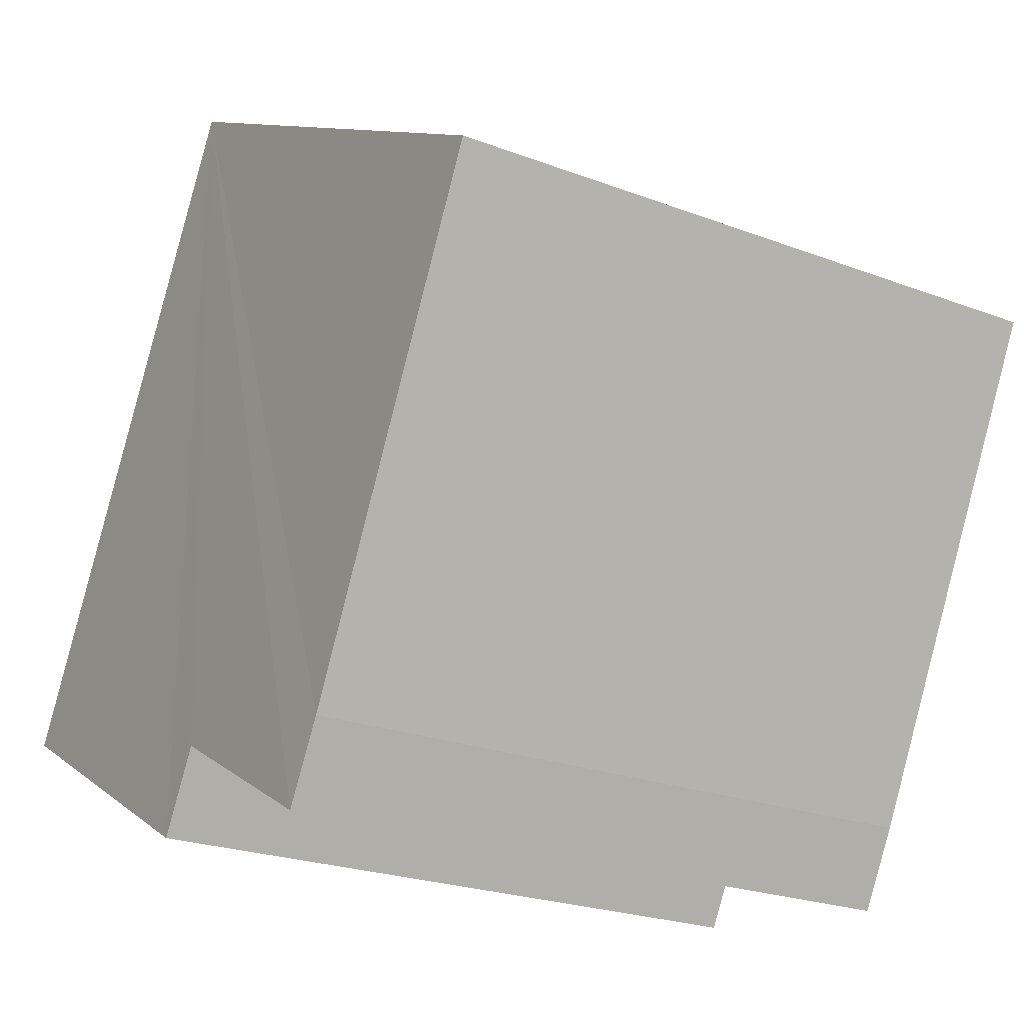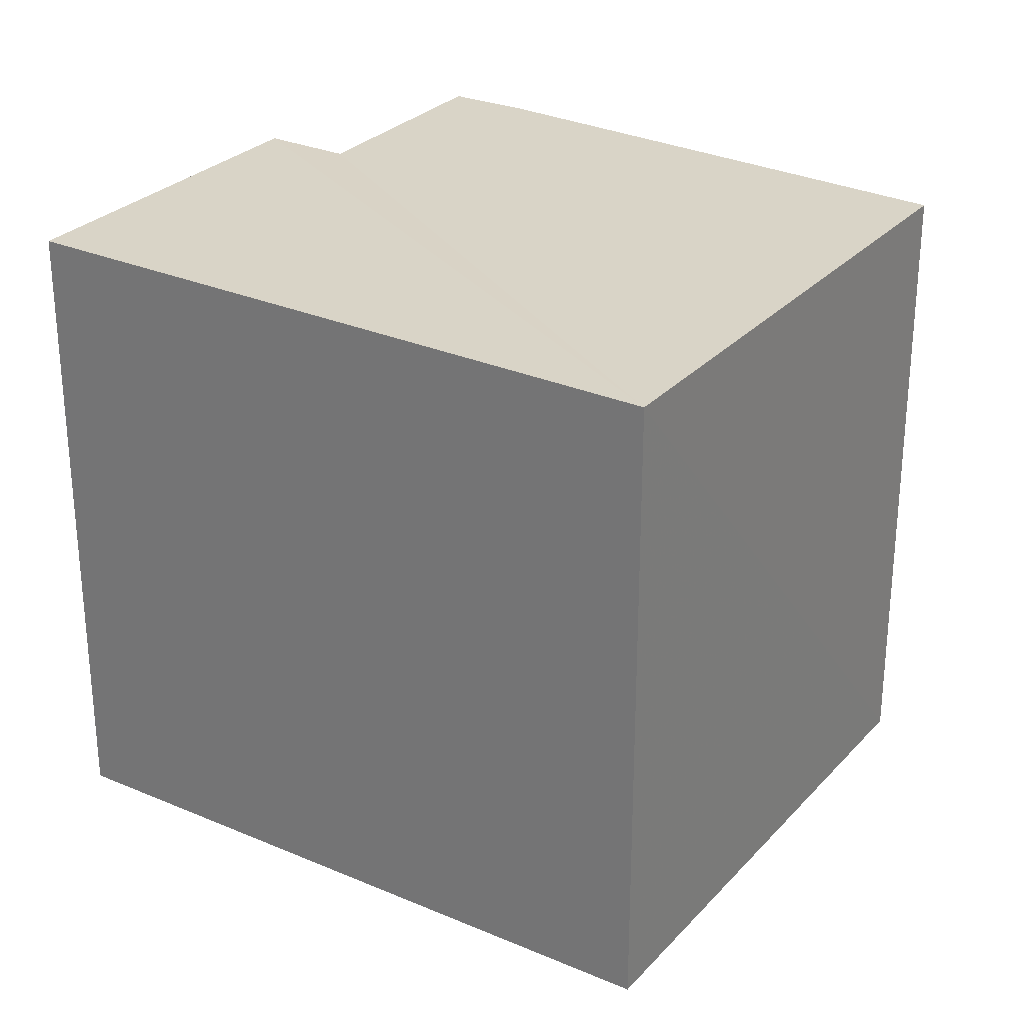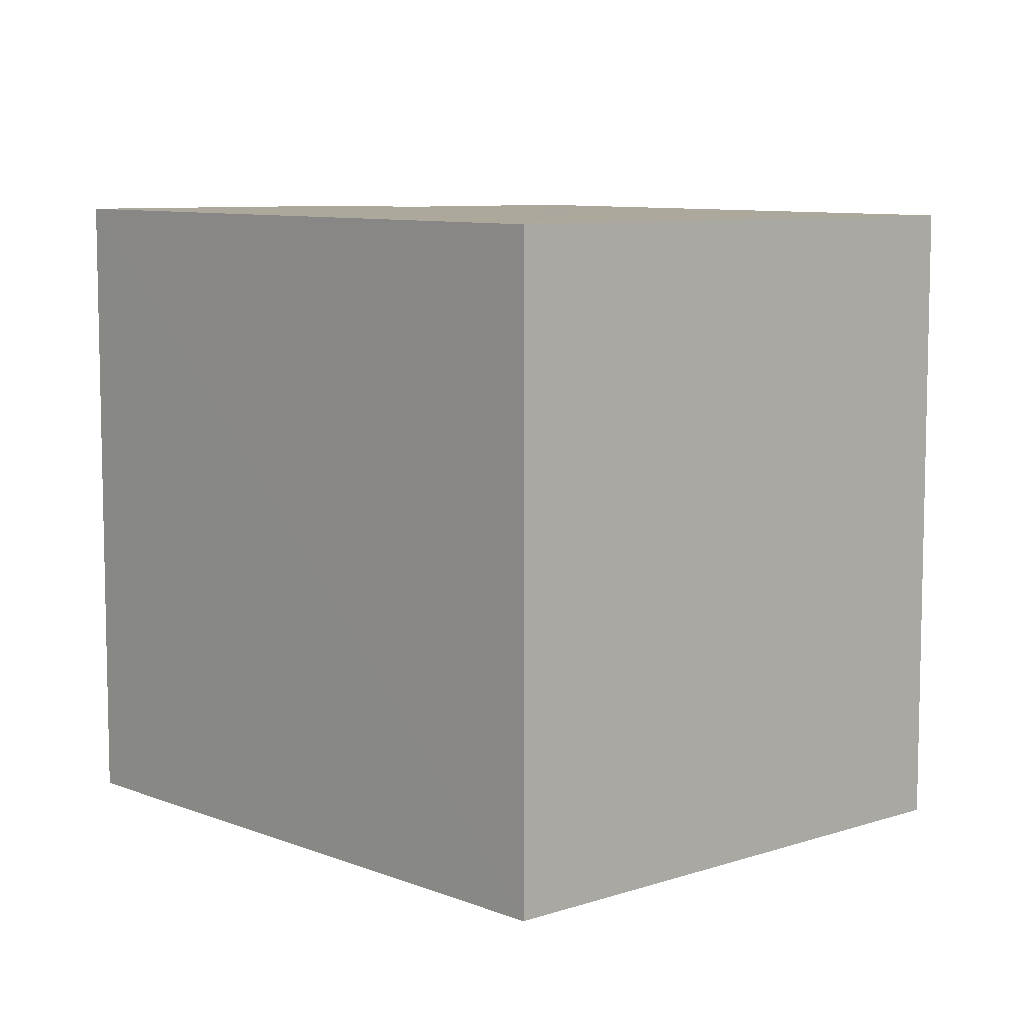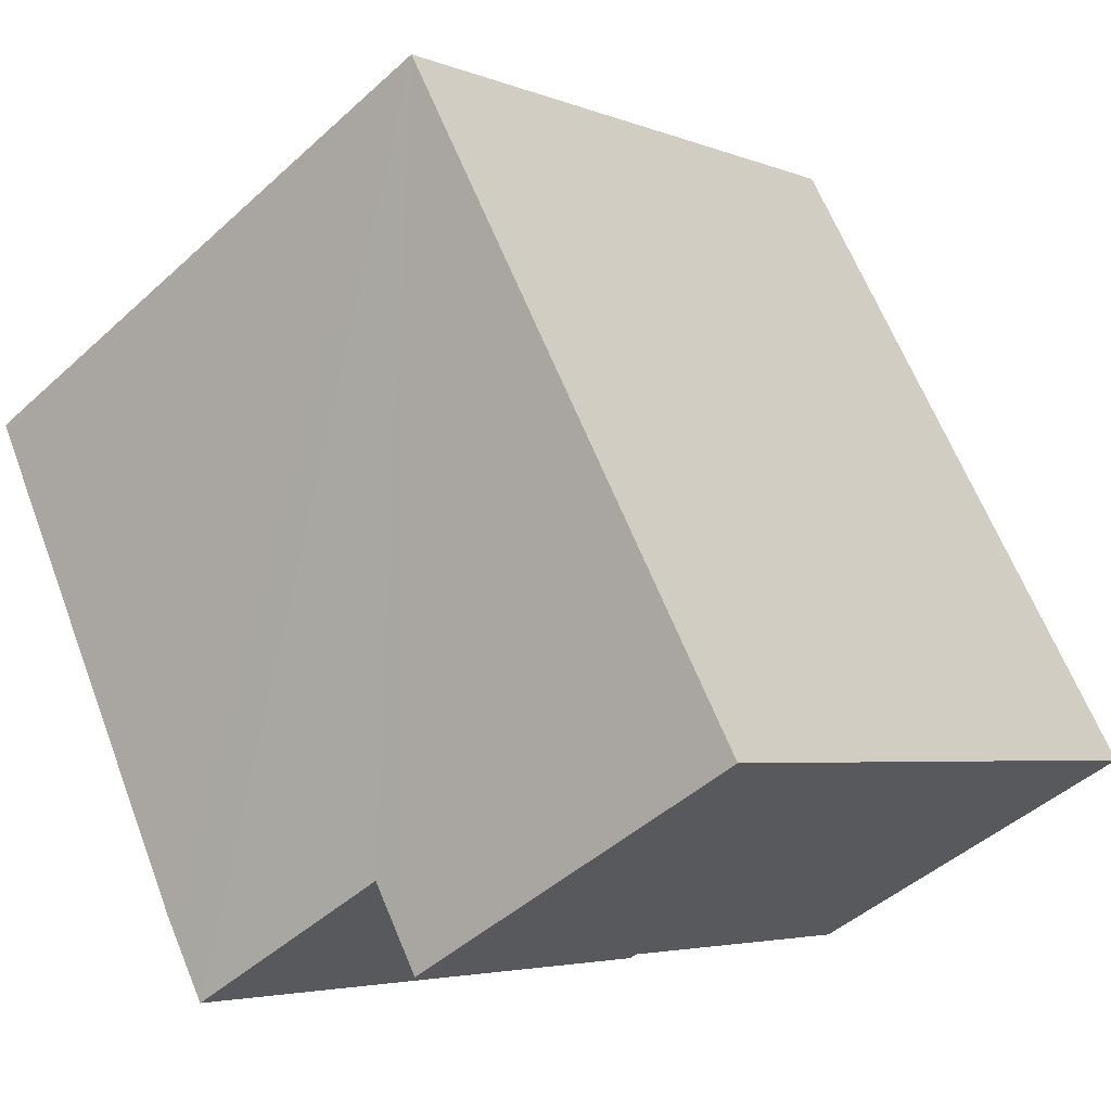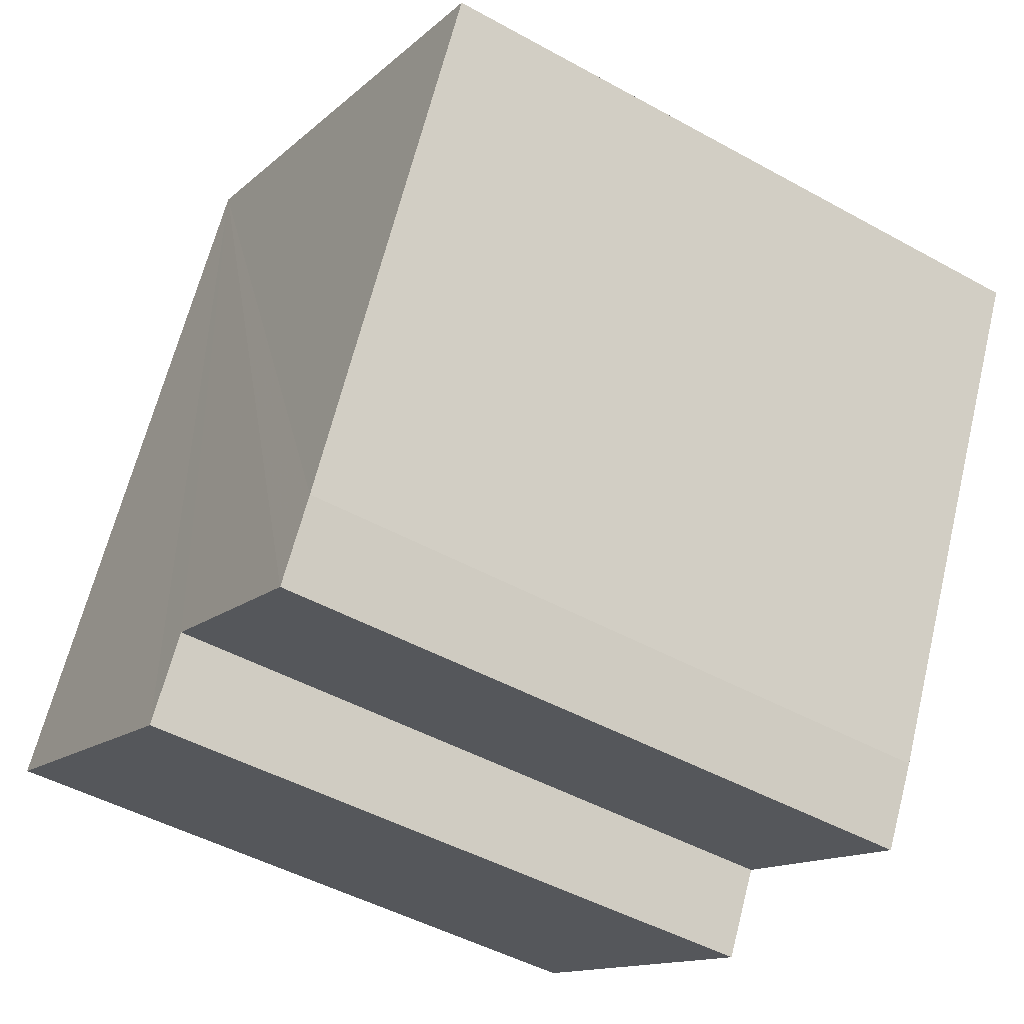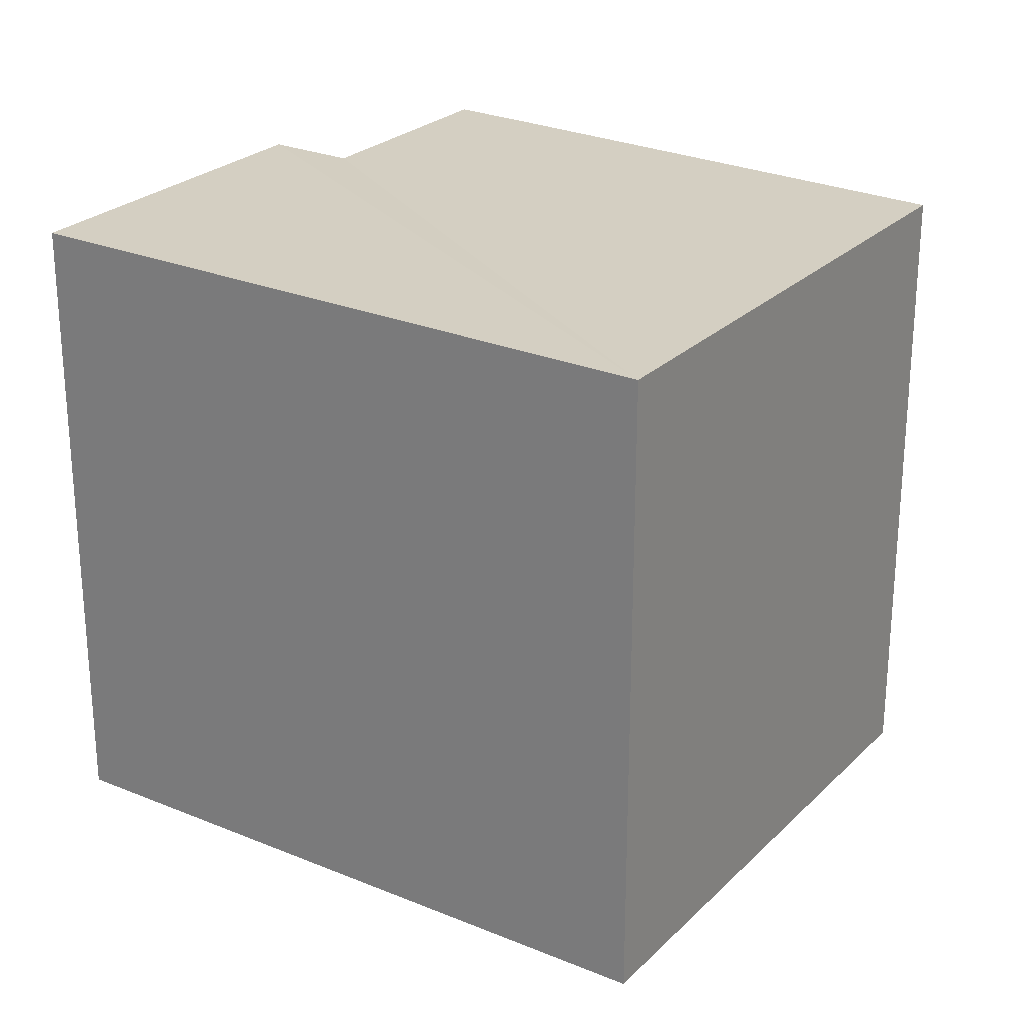
<metadata>
{"format":"obj","ext":"obj","renderer":"f3d","projection":"perspective","resolution":1024,"background":"white","views":[{"elev":-23.2,"azim":-122.9,"up":"+Y"},{"elev":28.1,"azim":151.9,"up":"+Z"},{"elev":8.0,"azim":166.4,"up":"+Z"},{"elev":-4.2,"azim":37.5,"up":"+Y"},{"elev":-46.7,"azim":-122.4,"up":"+Y"},{"elev":25.3,"azim":152.6,"up":"+Z"}]}
</metadata>
<code>
v 8.494e+04 4.468e+05 -0.16
v 8.494e+04 4.467e+05 -0.16
v 8.494e+04 4.467e+05 -0.16
v 8.494e+04 4.467e+05 -0.16
v 8.493e+04 4.467e+05 -0.16
v 8.493e+04 4.467e+05 -0.16
v 8.493e+04 4.467e+05 -0.16
v 8.493e+04 4.467e+05 9.883
v 8.493e+04 4.467e+05 9.895
v 8.494e+04 4.467e+05 9.888
v 8.494e+04 4.467e+05 9.89
v 8.494e+04 4.468e+05 9.793
v 8.493e+04 4.467e+05 9.81
v 8.494e+04 4.467e+05 9.901
f 1 2 3 4 5 6 7
f 8 6 5 9
f 9 5 4 10
f 11 2 1 12
f 13 7 6 8
f 10 4 3 14
f 14 3 2 11
f 12 1 7 13
f 12 13 8 9 10 14 11

</code>
